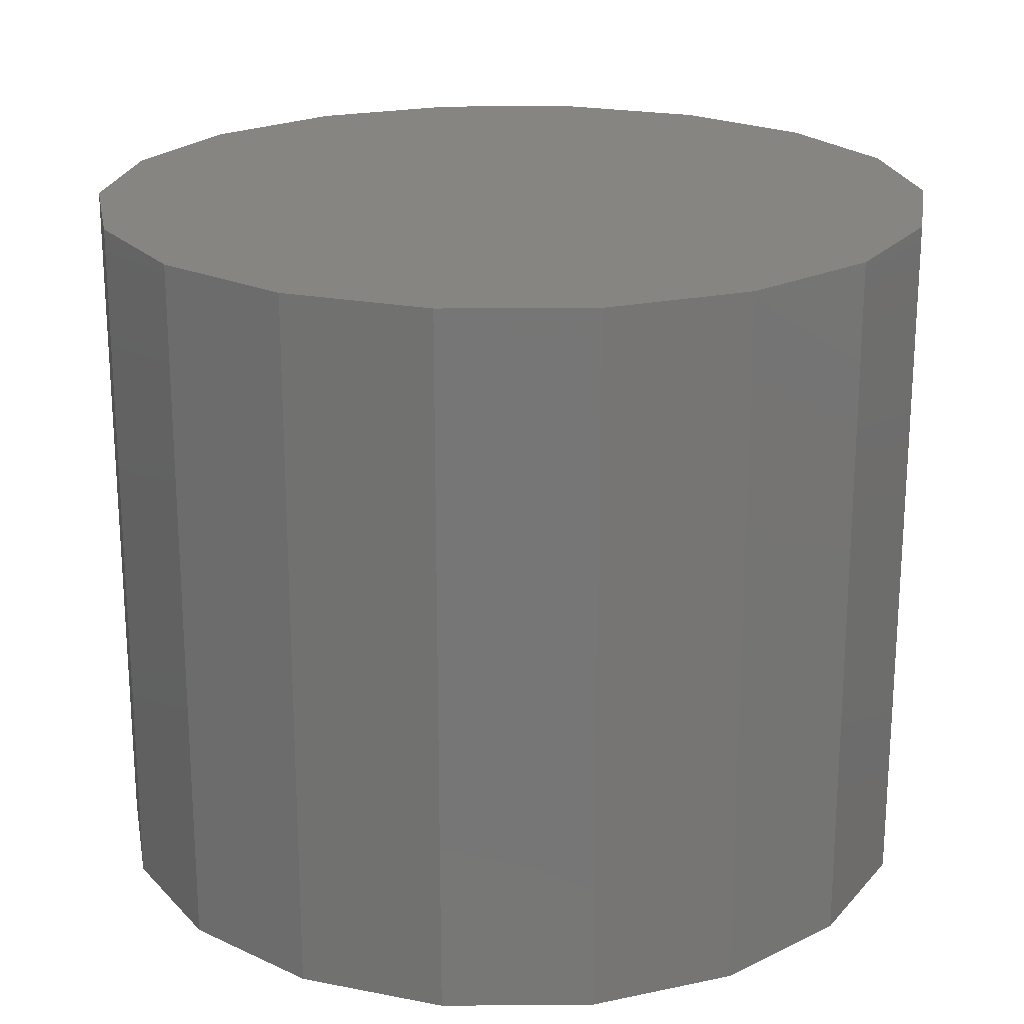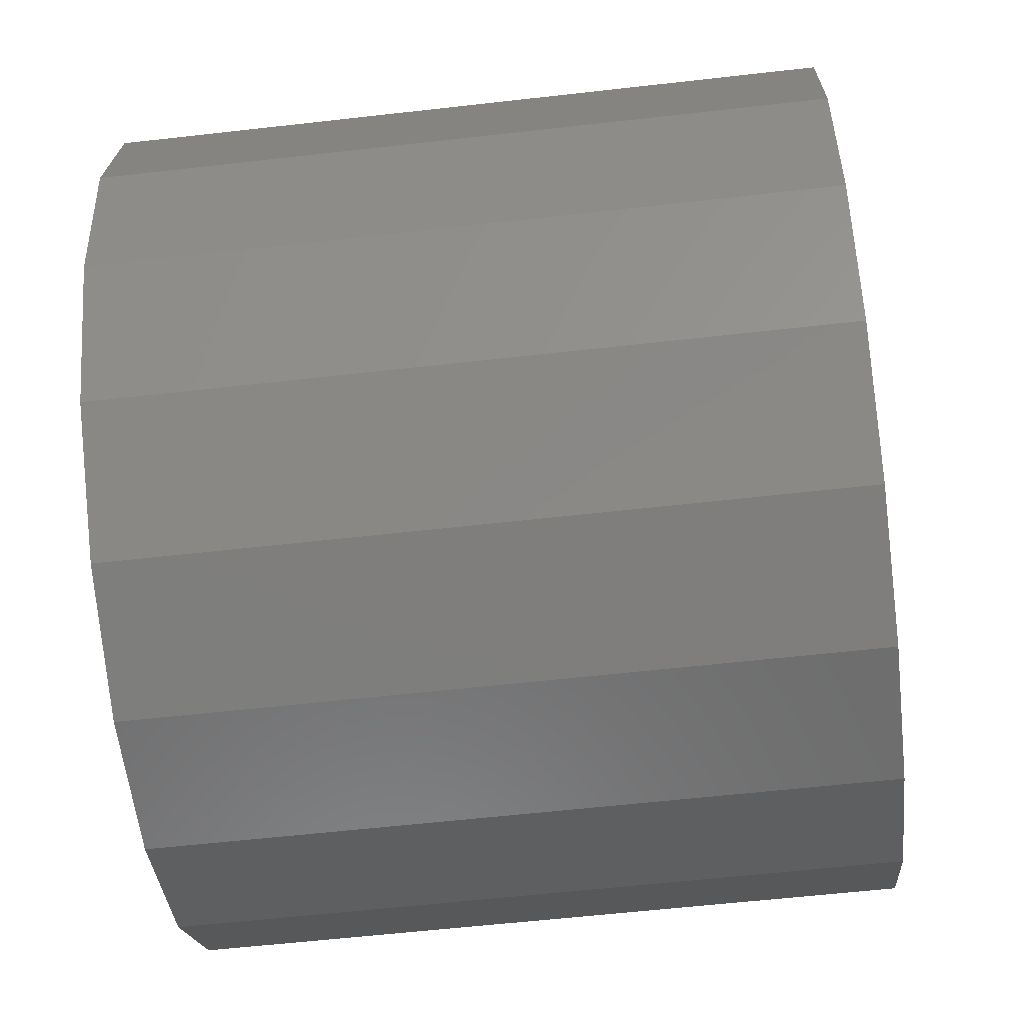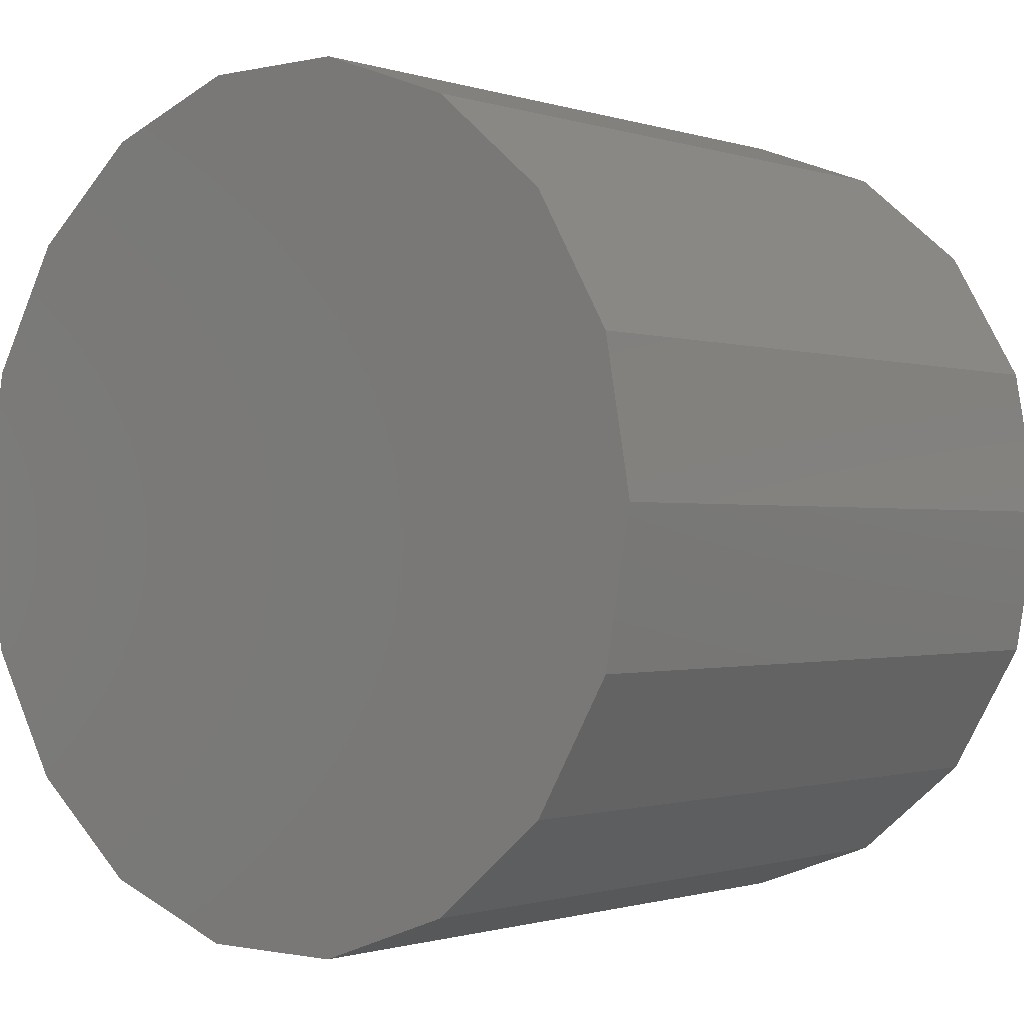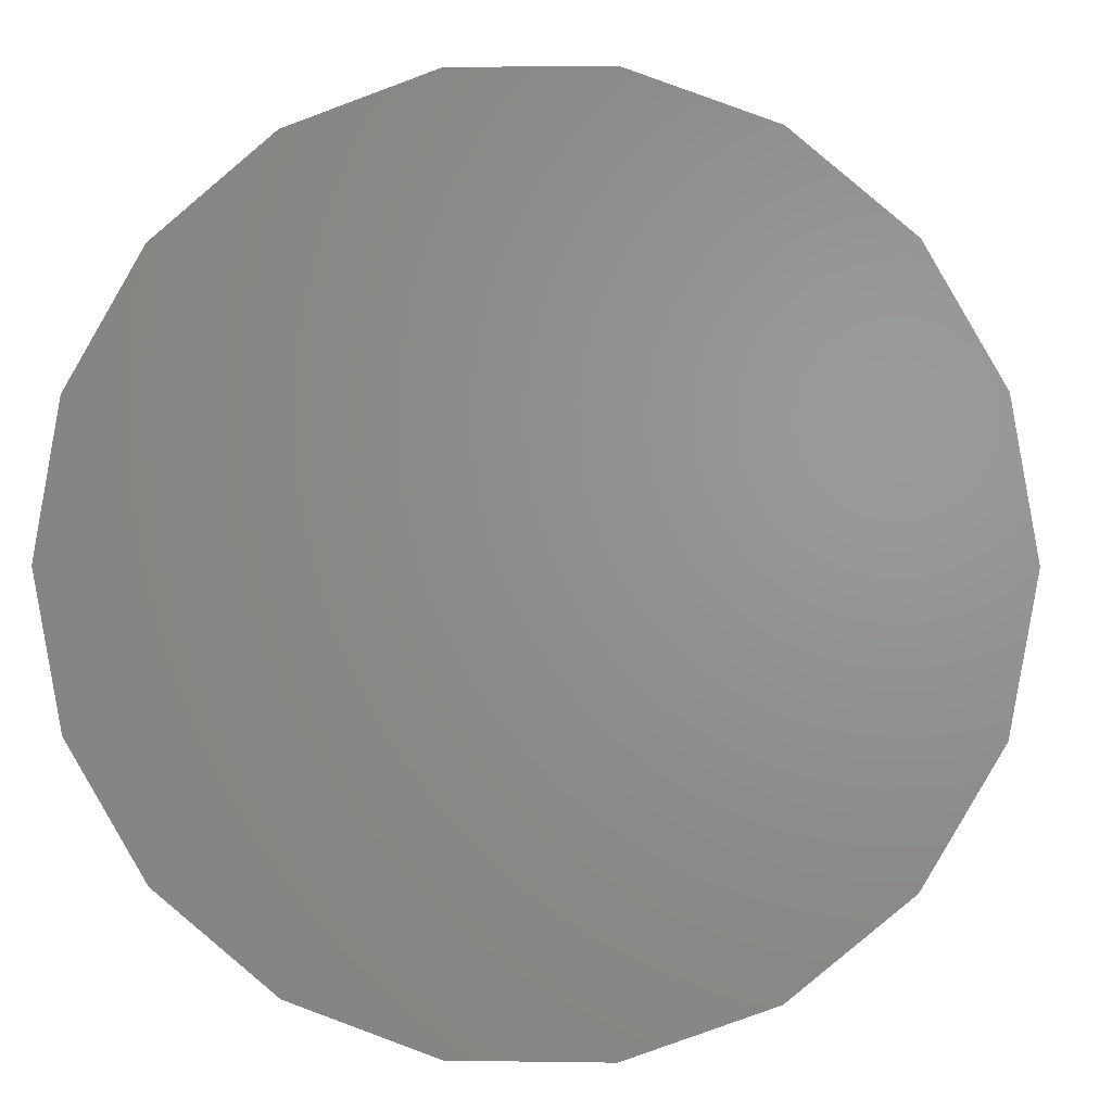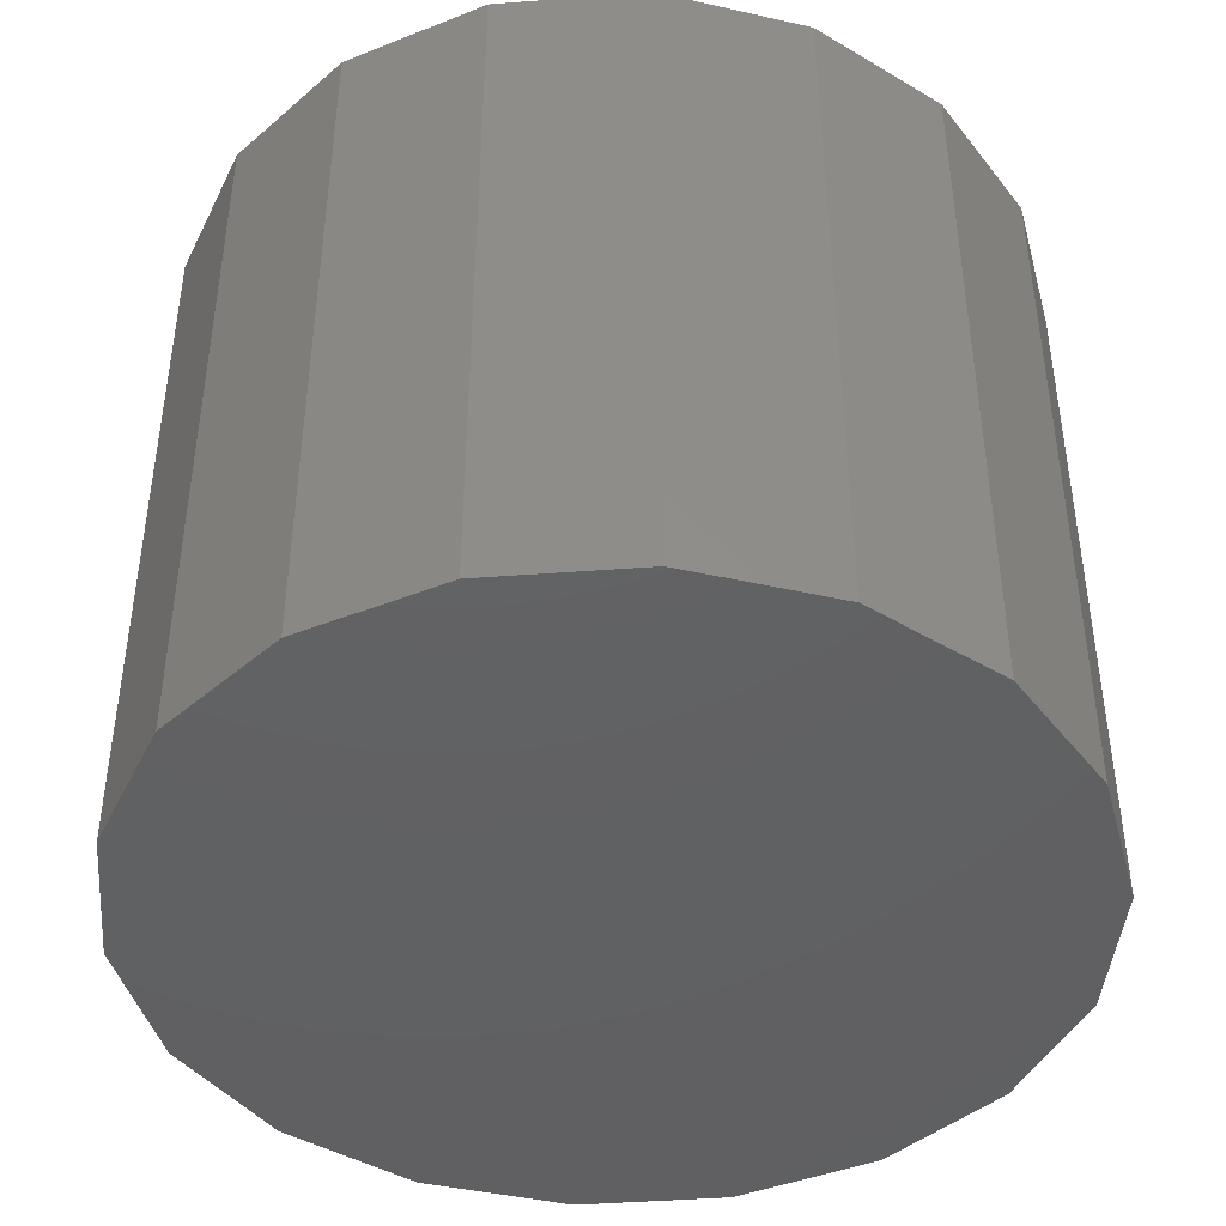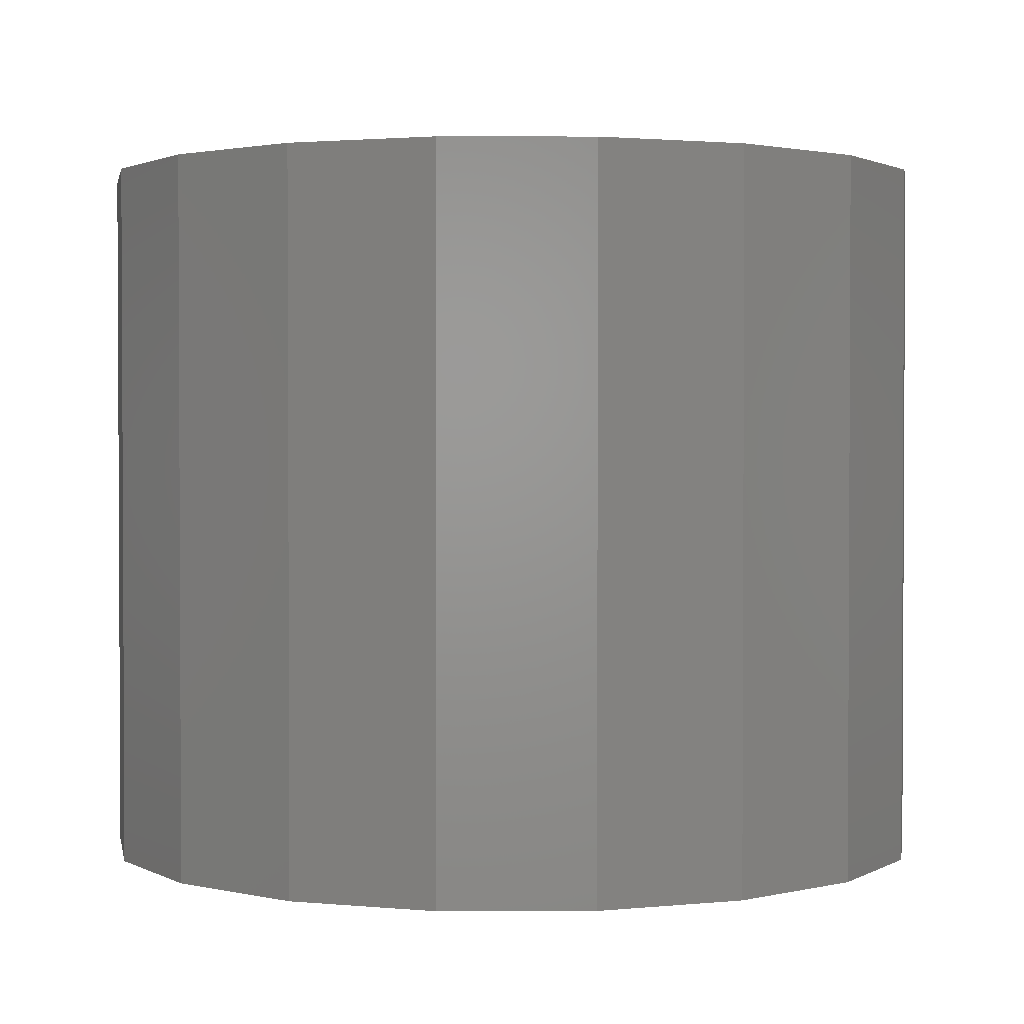
<metadata>
{"format":"stl","ext":"stl","renderer":"f3d","projection":"perspective","resolution":1024,"background":"white","views":[{"elev":21.3,"azim":79.3,"up":"+Z"},{"elev":-58.7,"azim":96.7,"up":"+Y"},{"elev":-0.9,"azim":-140.1,"up":"+Y"},{"elev":1.4,"azim":-176.5,"up":"+Y"},{"elev":-43.4,"azim":-74.9,"up":"+Z"},{"elev":1.7,"azim":79.4,"up":"+Z"}]}
</metadata>
<code>
# stl→obj: 36 verts, 68 faces
v 5.638 2.052 10
v 5.638 -2.052 10
v 6 0 10
v 4.596 3.857 10
v 4.596 -3.857 10
v 3 5.196 10
v 3 -5.196 10
v 1.042 5.909 10
v 1.042 -5.909 10
v -1.042 5.909 10
v -1.042 -5.909 10
v -3 5.196 10
v -3 -5.196 10
v -4.596 3.857 10
v -4.596 -3.857 10
v -5.638 2.052 10
v -5.638 -2.052 10
v -6 0 10
v 5.638 -2.052 0
v 5.638 2.052 0
v 6 0 0
v 4.596 3.857 0
v 4.596 -3.857 0
v 3 5.196 0
v 3 -5.196 0
v 1.042 5.909 0
v 1.042 -5.909 0
v -1.042 5.909 0
v -1.042 -5.909 0
v -3 5.196 0
v -3 -5.196 0
v -4.596 3.857 0
v -4.596 -3.857 0
v -5.638 2.052 0
v -5.638 -2.052 0
v -6 0 0
f 1 2 3
f 4 2 1
f 4 5 2
f 6 5 4
f 6 7 5
f 8 7 6
f 8 9 7
f 10 9 8
f 10 11 9
f 12 11 10
f 12 13 11
f 14 13 12
f 14 15 13
f 16 15 14
f 16 17 15
f 17 16 18
f 19 20 21
f 19 22 20
f 23 22 19
f 23 24 22
f 25 24 23
f 25 26 24
f 27 26 25
f 27 28 26
f 29 28 27
f 29 30 28
f 31 30 29
f 31 32 30
f 33 32 31
f 33 34 32
f 35 34 33
f 34 35 36
f 23 2 5
f 2 23 19
f 25 5 7
f 5 25 23
f 27 7 9
f 7 27 25
f 29 9 11
f 9 29 27
f 31 11 13
f 11 31 29
f 33 13 15
f 13 33 31
f 35 15 17
f 15 35 33
f 36 17 18
f 17 36 35
f 34 18 16
f 18 34 36
f 32 16 14
f 16 32 34
f 30 14 12
f 14 30 32
f 28 12 10
f 12 28 30
f 28 8 26
f 8 28 10
f 24 8 6
f 8 24 26
f 22 6 4
f 6 22 24
f 20 4 1
f 4 20 22
f 21 1 3
f 1 21 20
f 19 3 2
f 3 19 21

</code>
